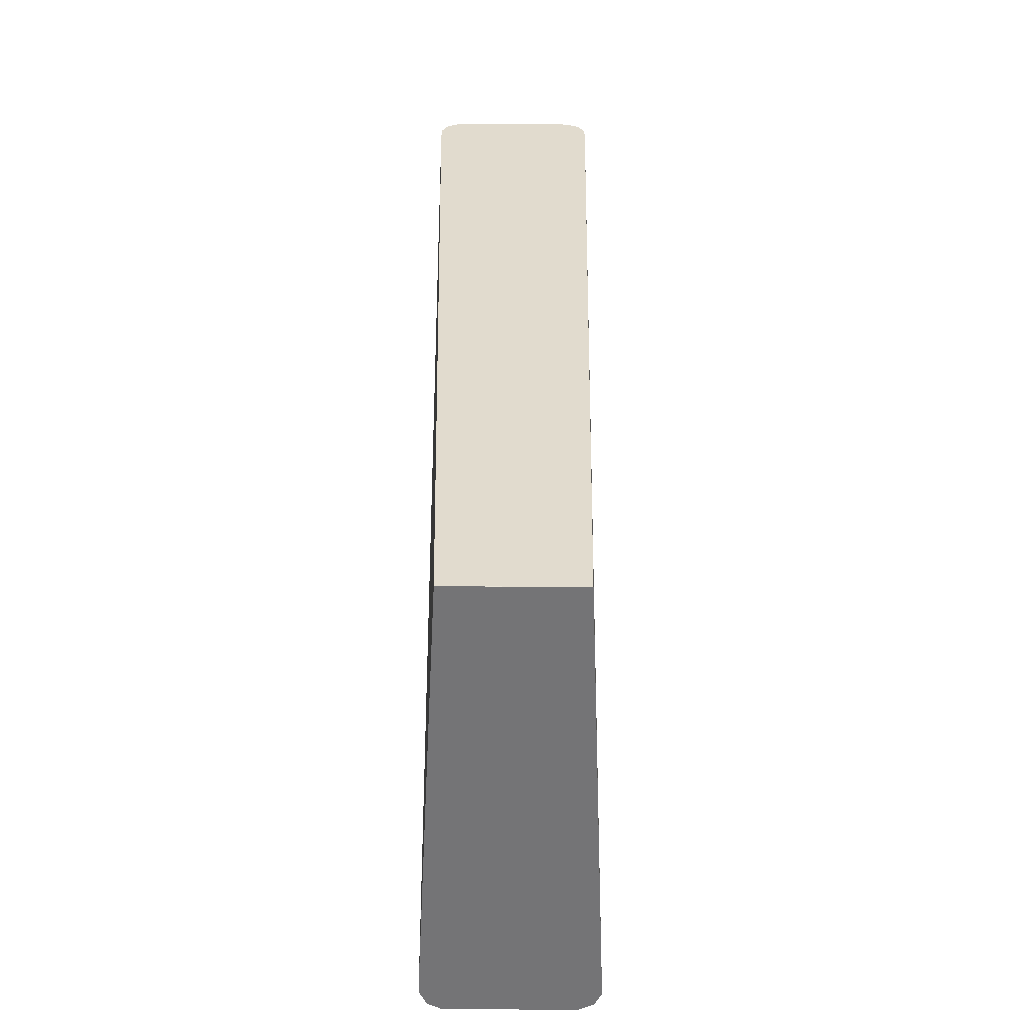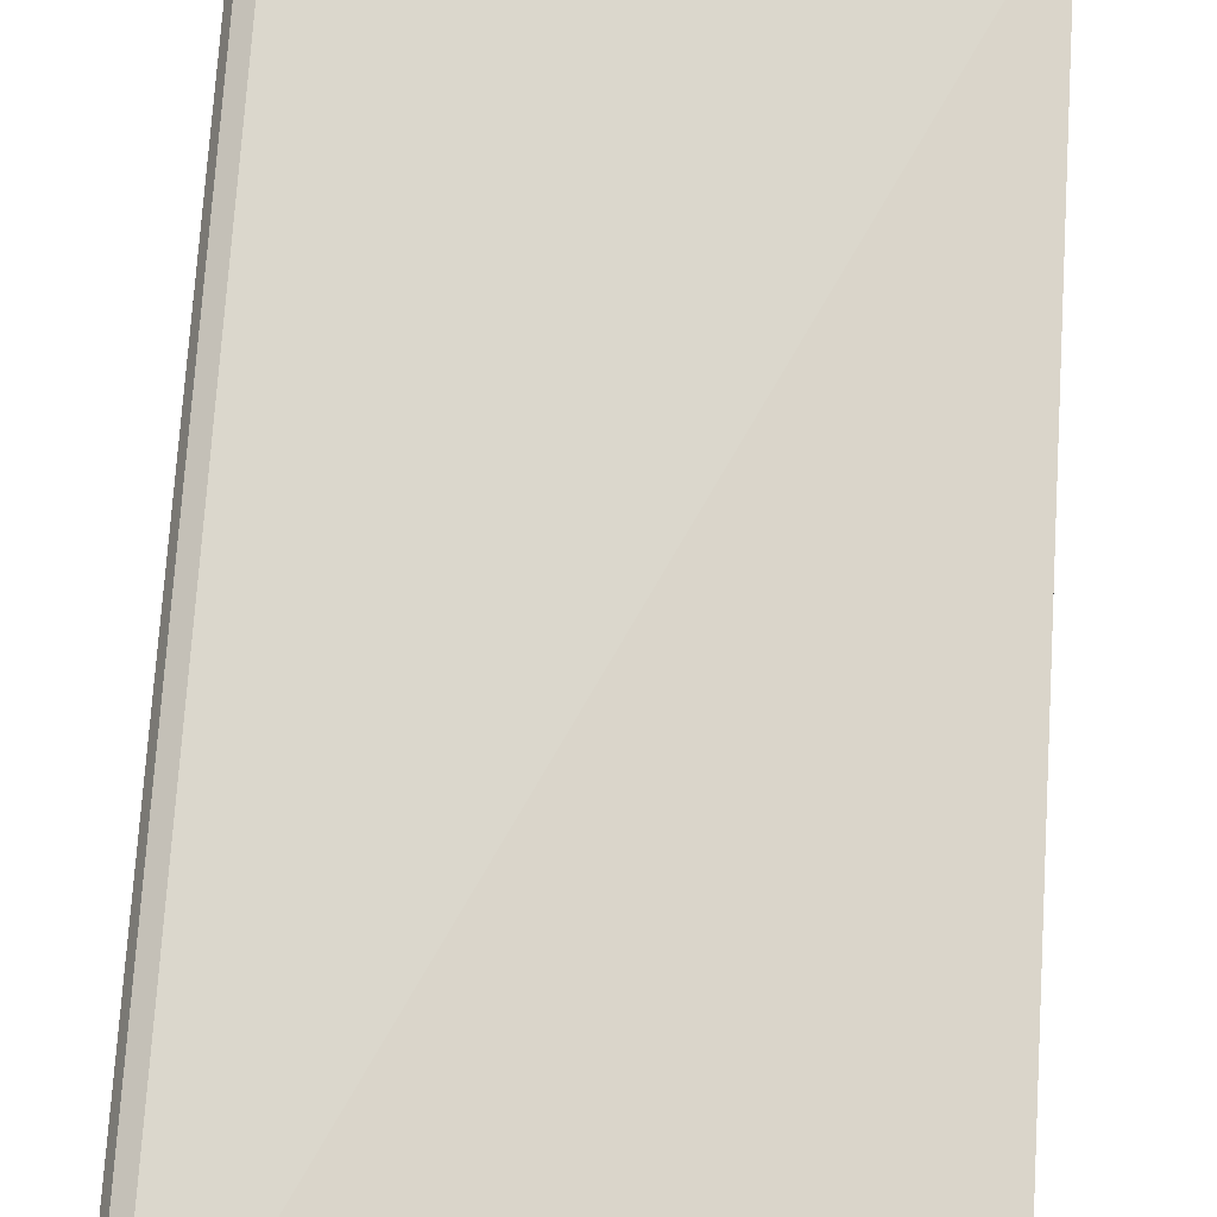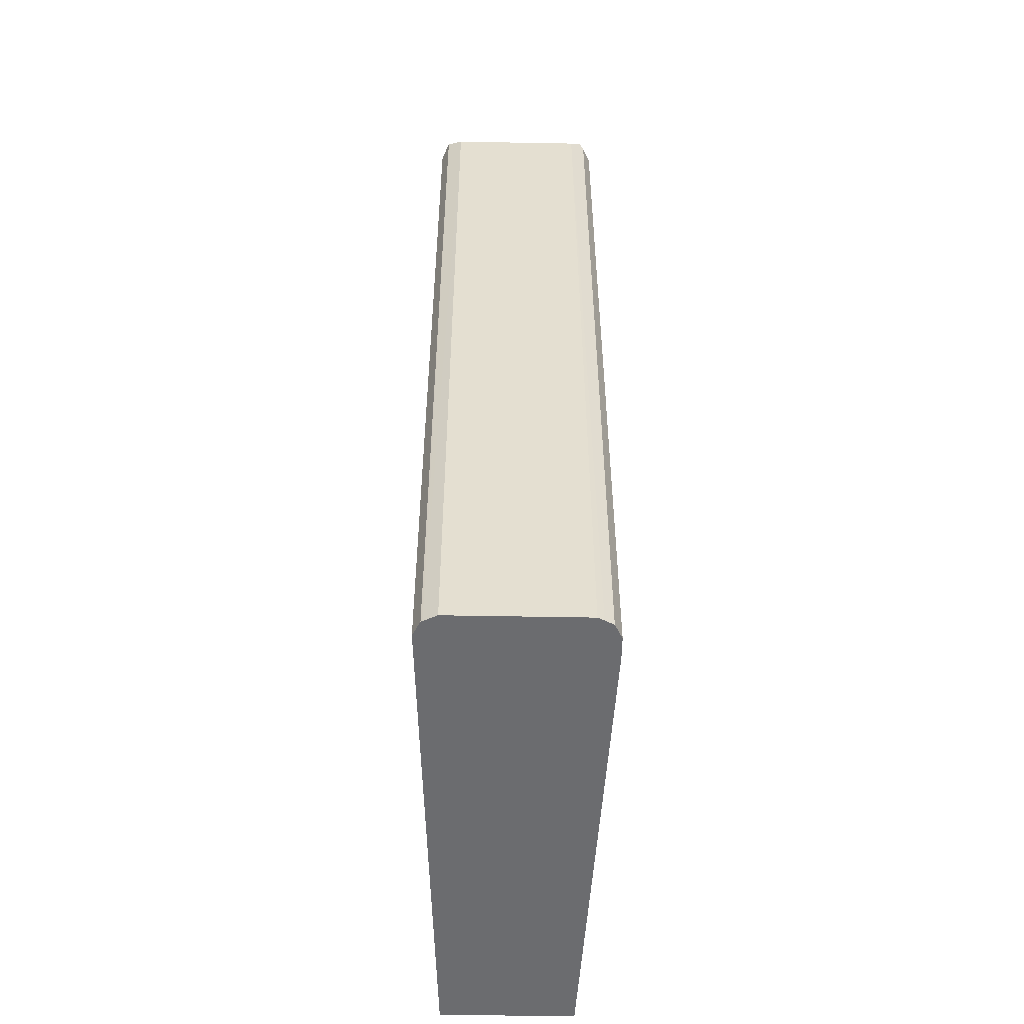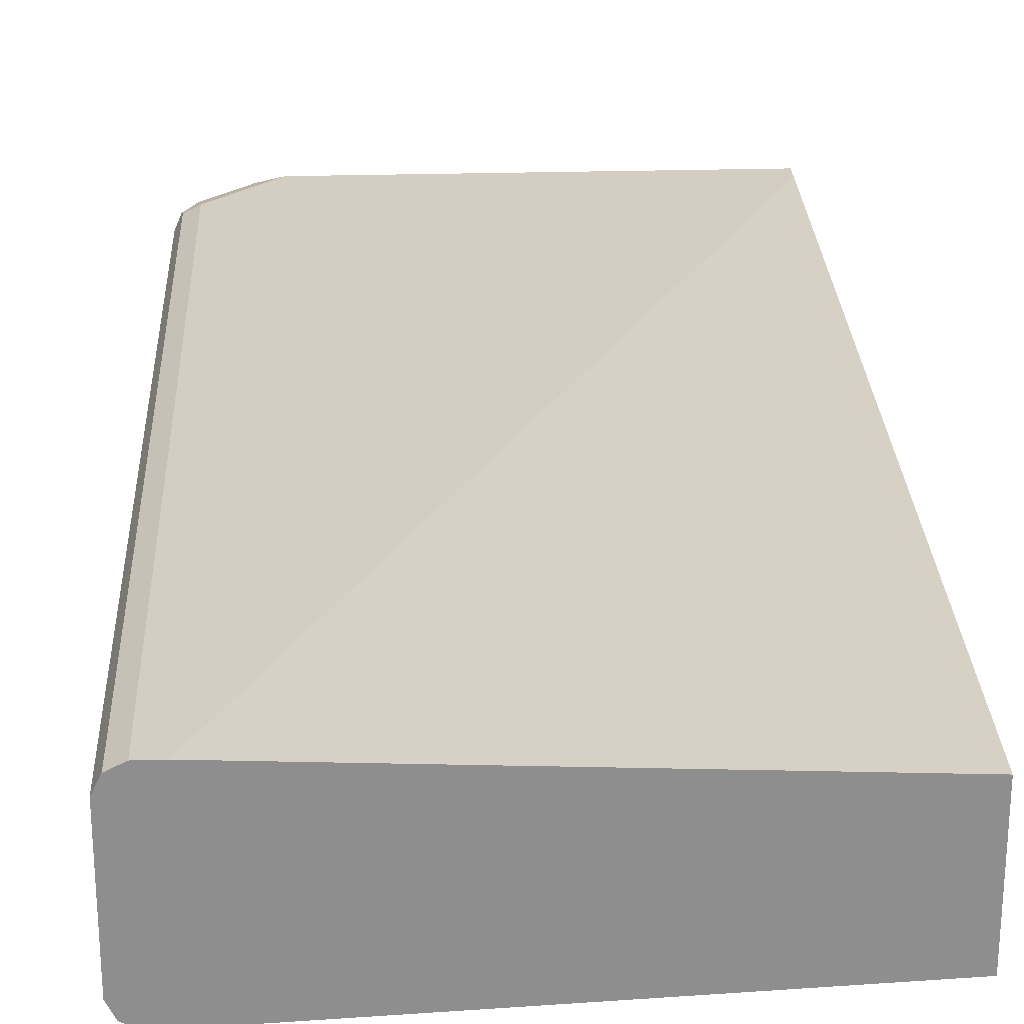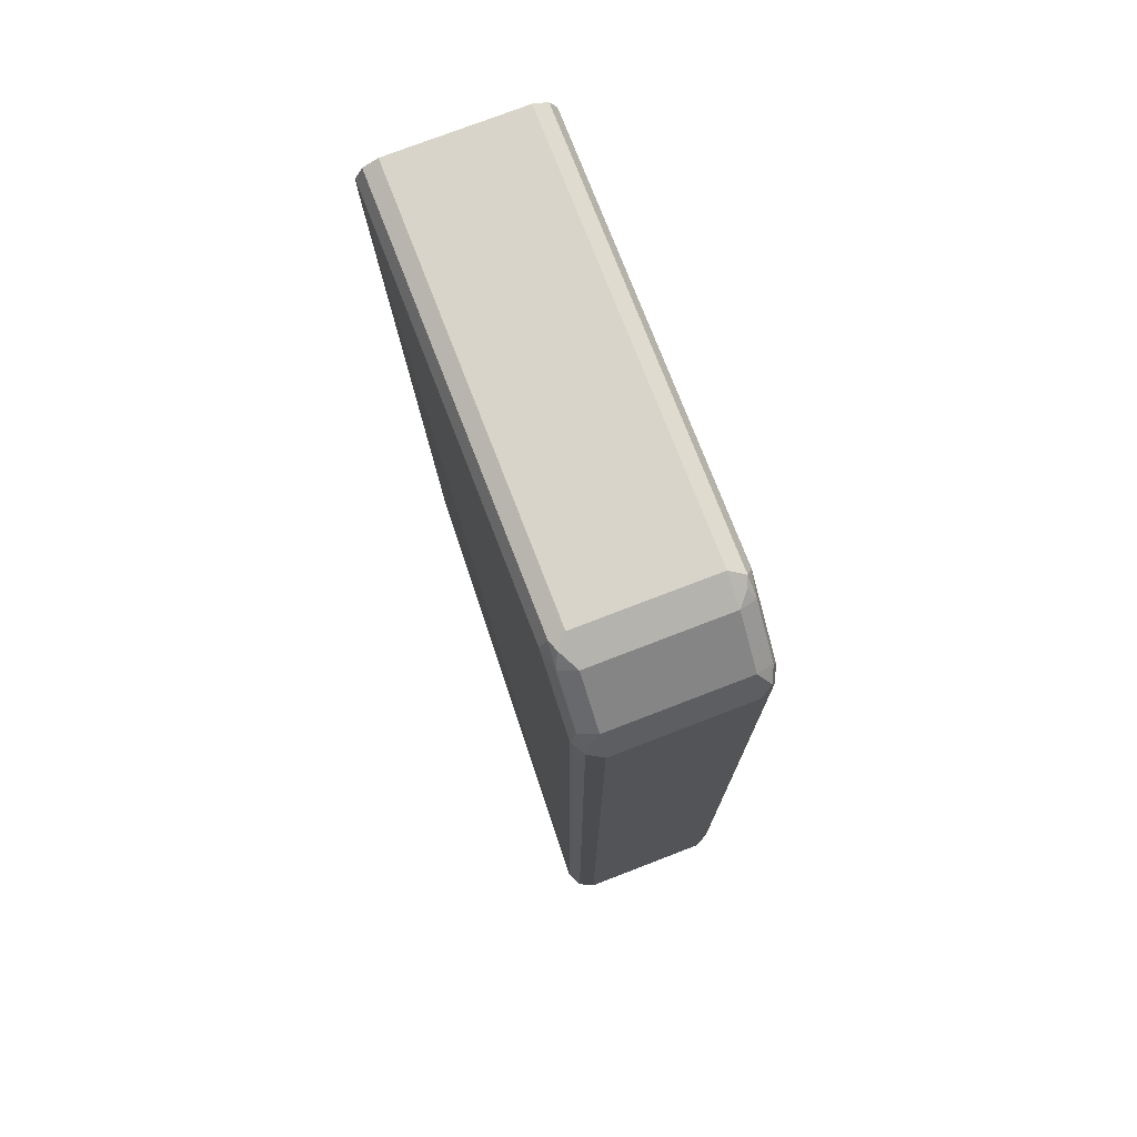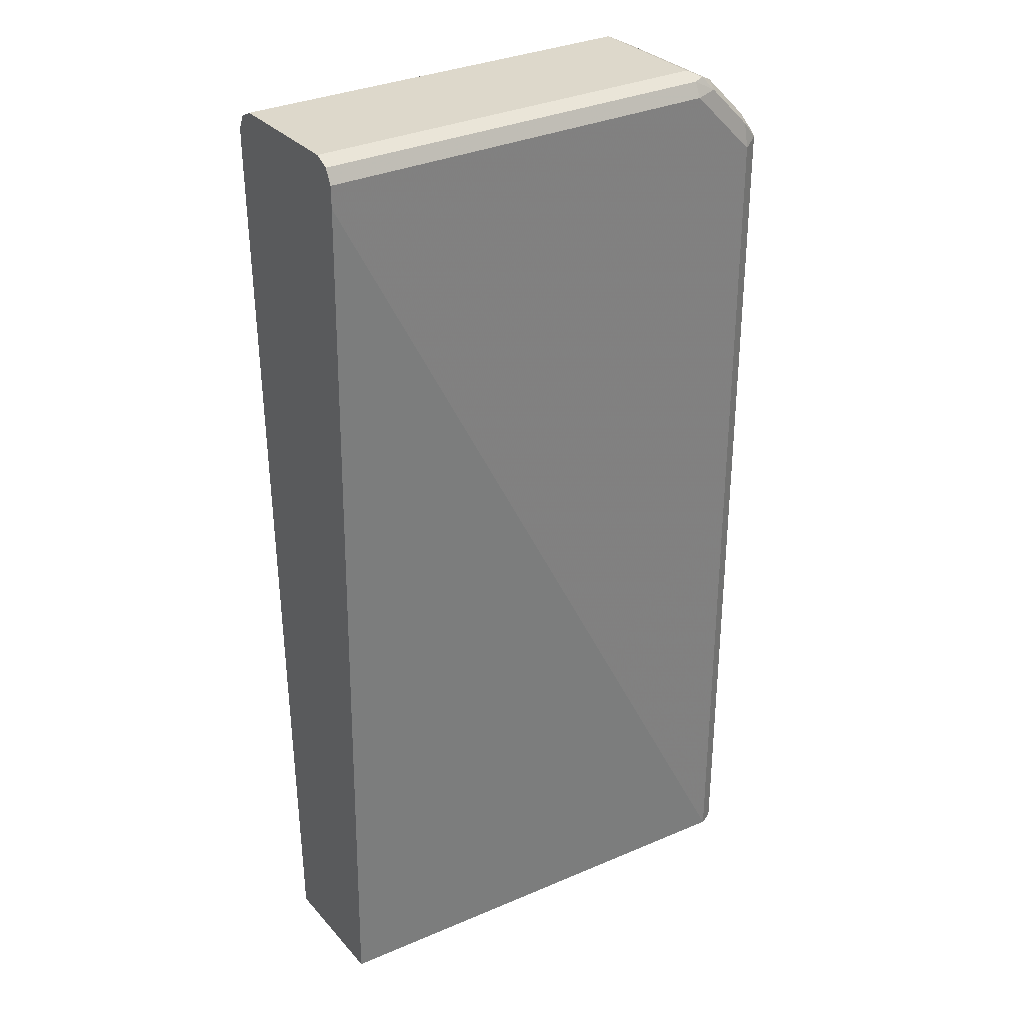
<metadata>
{"format":"obj","ext":"obj","renderer":"f3d","projection":"perspective","resolution":1024,"background":"white","views":[{"elev":-56.3,"azim":89.7,"up":"+Y"},{"elev":73.2,"azim":3.6,"up":"+Z"},{"elev":-53.7,"azim":-91.1,"up":"+Y"},{"elev":25.3,"azim":-2.7,"up":"+Z"},{"elev":75.3,"azim":-111.1,"up":"+Y"},{"elev":31.2,"azim":146.2,"up":"+Y"}]}
</metadata>
<code>
v -0.4558 0.02804 -0.05945
v -0.45 0.02804 -0.07105
v -0.4558 0.02804 0.05945
v -0.4558 0.8323 -0.05945
v -0.4492 0.02804 -0.07266
v -0.4492 0.8389 -0.07266
v -0.453 0.02804 0.06493
v -0.4558 0.8323 0.05945
v -0.4508 0.8422 0.06935
v -0.4492 0.8455 -0.05945
v -0.4459 0.8472 -0.06935
v -0.4475 0.02804 -0.07347
v -0.4359 0.8546 -0.0743
v -0.4359 0.8323 -0.07927
v -0.4492 0.02804 0.07266
v -0.4492 0.8323 0.07266
v -0.4384 0.8521 0.0743
v -0.4426 0.8587 0.05945
v -0.4426 0.8587 -0.05945
v -0.4359 0.02804 -0.07927
v -0.4227 0.8786 -0.05945
v -0.3963 0.8942 -0.0743
v -0.3765 0.8917 -0.07927
v -0.4437 0.02804 0.07539
v -0.4359 0.8323 0.07927
v -0.3988 0.8917 0.0743
v -0.4227 0.8786 0.05945
v 3.492e-05 0.02804 -0.05945
v -9.7e-06 0.8719 -0.07927
v -0.4029 0.8984 -0.05945
v -0.3864 0.9066 -0.06935
v -0.3765 0.9049 -0.07266
v 3.492e-05 0.8917 -0.07927
v -0.4359 0.02804 0.07927
v -0.3765 0.8917 0.07927
v -0.3831 0.9049 0.07266
v -0.3914 0.9017 0.06935
v -0.4029 0.8984 0.05945
v 3.492e-05 0.02804 -0.05894
v 3.492e-05 0.872 -0.07927
v -0.3765 0.9115 -0.05945
v 3.492e-05 0.9049 -0.07266
v -0.4161 0.02804 0.07927
v 3.492e-05 0.8917 0.07927
v 3.492e-05 0.9049 0.07266
v -0.3765 0.9115 0.05945
v 3.492e-05 0.02813 0.05945
v -9.7e-06 0.02804 0.05945
v 3.492e-05 0.9115 -0.05945
v 3.492e-05 0.8719 0.07927
v 3.492e-05 0.9115 0.05945
f 25 34 43
f 25 43 50
f 25 50 44
f 28 29 40
f 26 35 36
f 26 36 37
f 26 37 38
f 17 38 27
f 25 44 35
f 24 34 25
f 21 38 30
f 23 32 42
f 22 32 23
f 22 31 32
f 22 30 31
f 21 27 38
f 20 29 28
f 18 21 19
f 18 27 21
f 17 27 18
f 28 40 33
f 23 42 33
f 28 33 42
f 32 41 49
f 28 49 51
f 17 26 38
f 43 47 50
f 43 48 47
f 41 51 49
f 41 46 51
f 39 47 48
f 36 38 37
f 36 46 38
f 36 51 46
f 36 45 51
f 28 42 49
f 35 45 36
f 32 49 42
f 31 41 32
f 30 41 31
f 30 46 41
f 30 38 46
f 28 47 39
f 28 50 47
f 28 44 50
f 28 45 44
f 28 51 45
f 35 44 45
f 17 35 26
f 1 8 4
f 16 24 25
f 4 11 6
f 4 10 11
f 4 9 10
f 4 8 9
f 3 7 8
f 2 6 5
f 2 4 6
f 1 4 2
f 1 3 8
f 5 6 12
f 1 7 3
f 1 24 15
f 1 34 24
f 1 43 34
f 1 48 43
f 1 39 48
f 1 28 39
f 1 12 20
f 1 5 12
f 1 2 5
f 1 15 7
f 6 11 13
f 1 20 28
f 6 14 12
f 6 13 14
f 16 25 17
f 15 24 16
f 14 29 20
f 14 40 29
f 14 33 40
f 14 23 33
f 13 23 14
f 13 22 23
f 13 30 22
f 13 21 30
f 17 25 35
f 12 14 20
f 13 19 21
f 7 16 8
f 9 17 18
f 9 18 19
f 8 16 9
f 9 16 17
f 10 19 11
f 11 19 13
f 9 19 10
f 7 15 16

</code>
